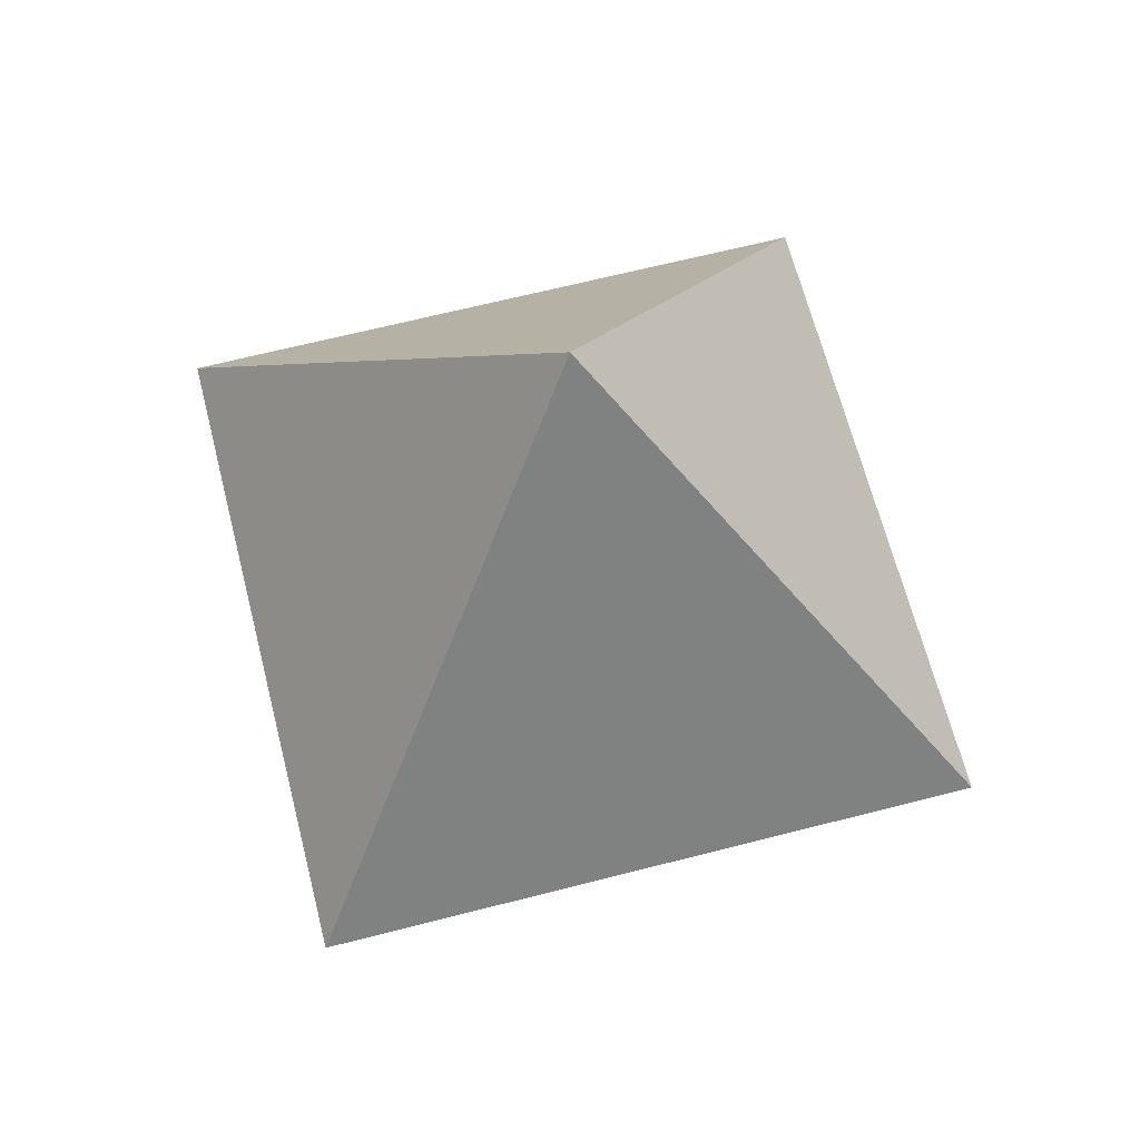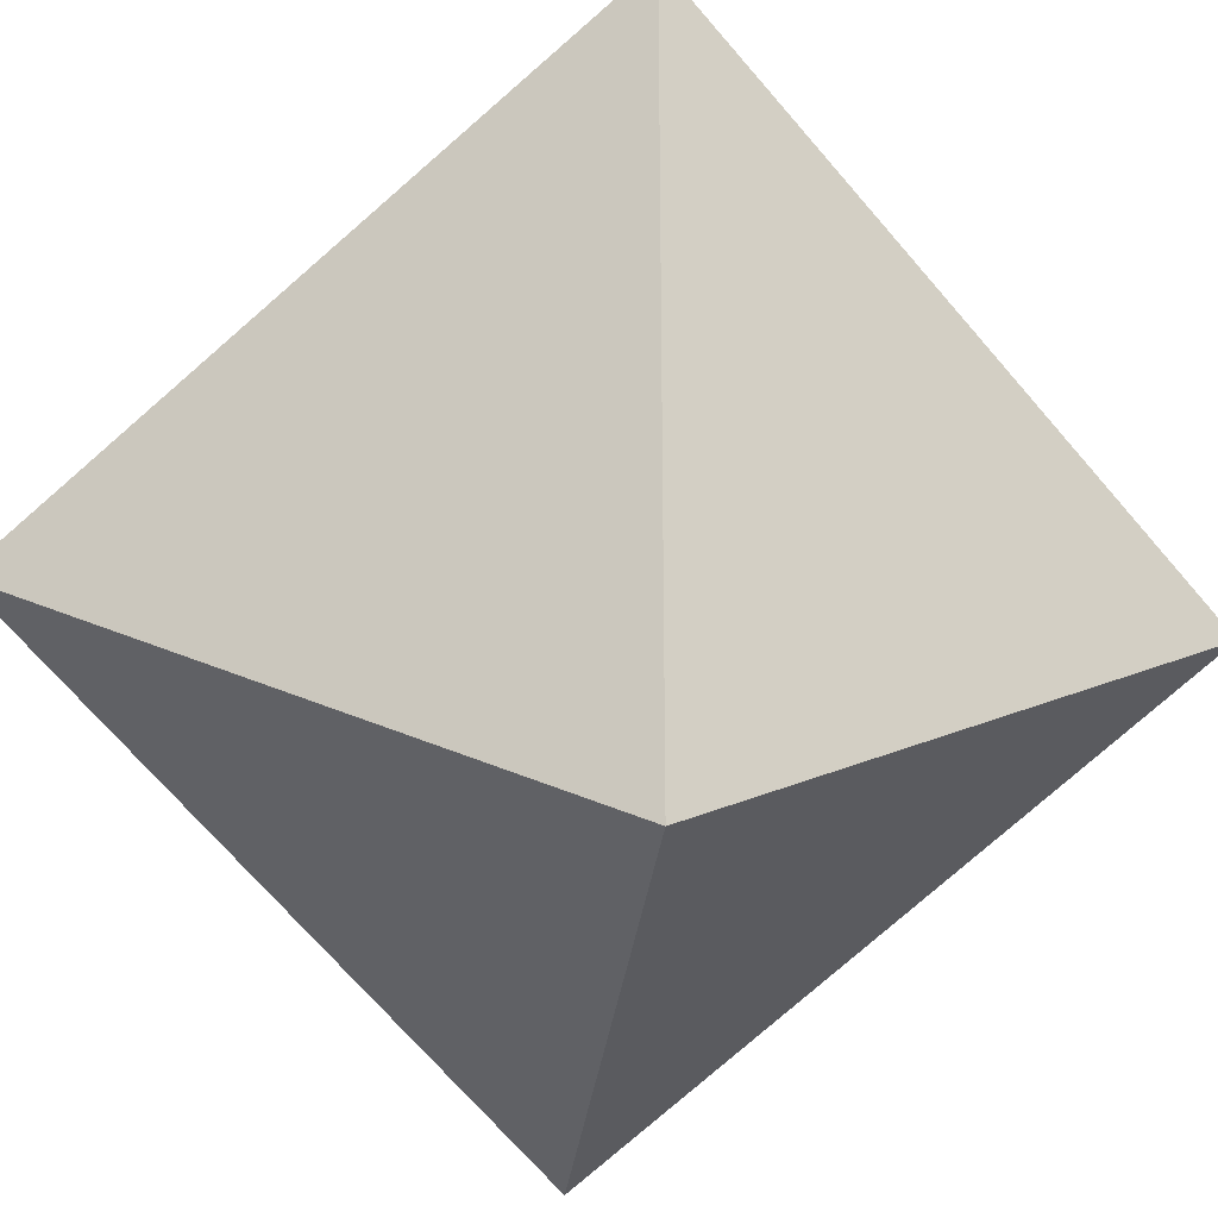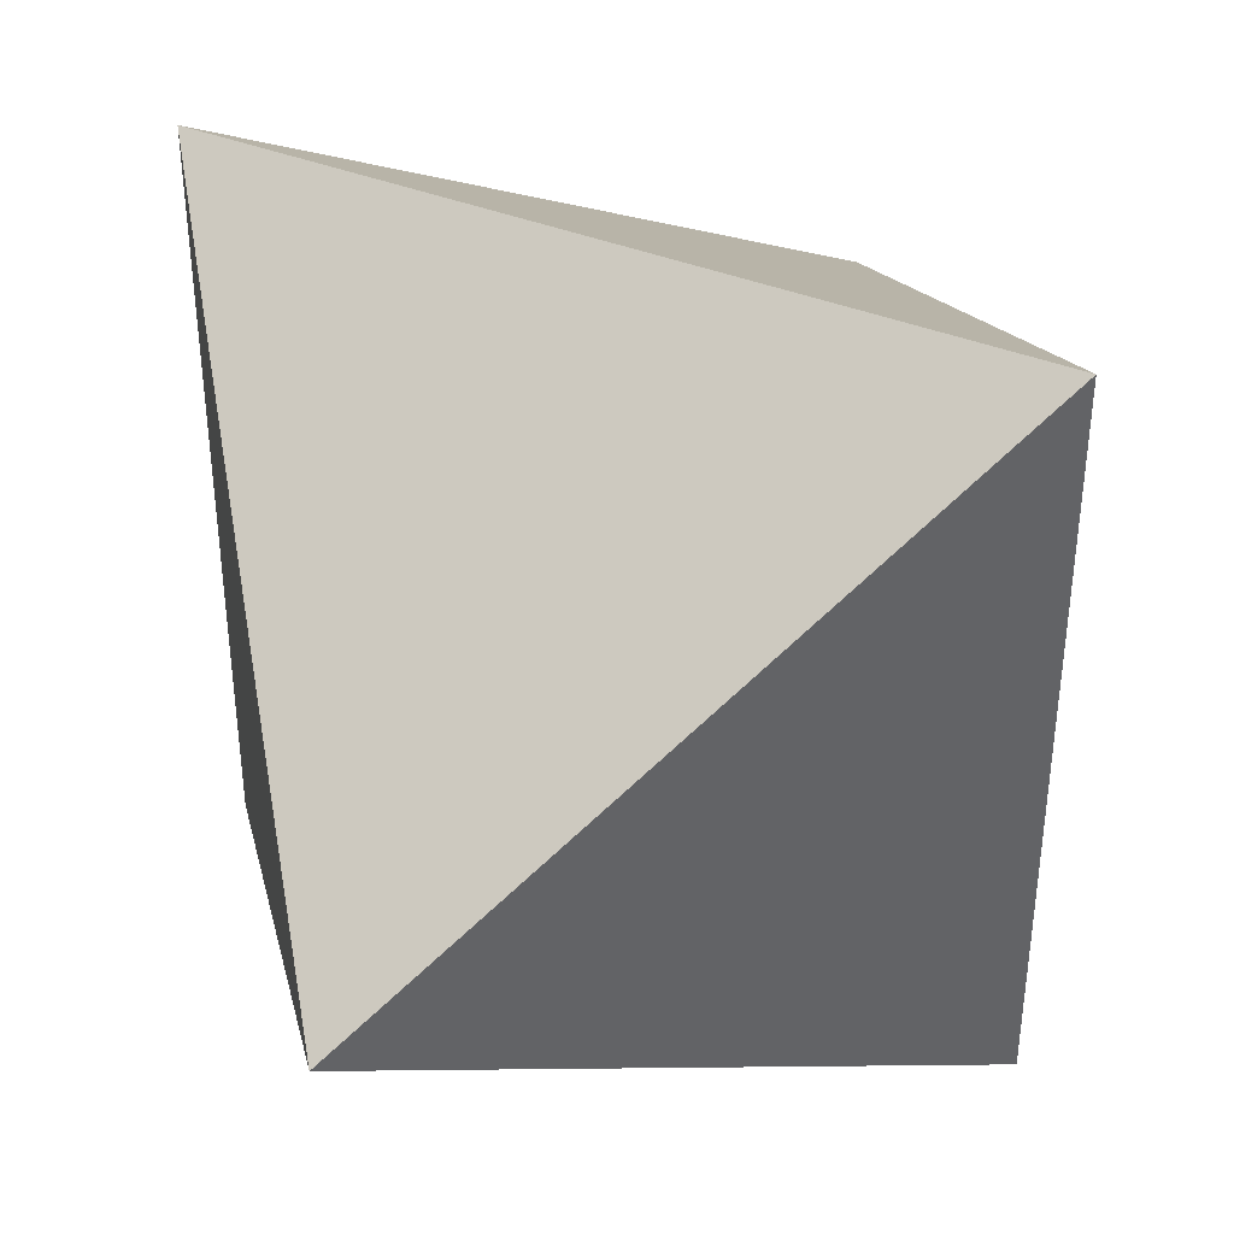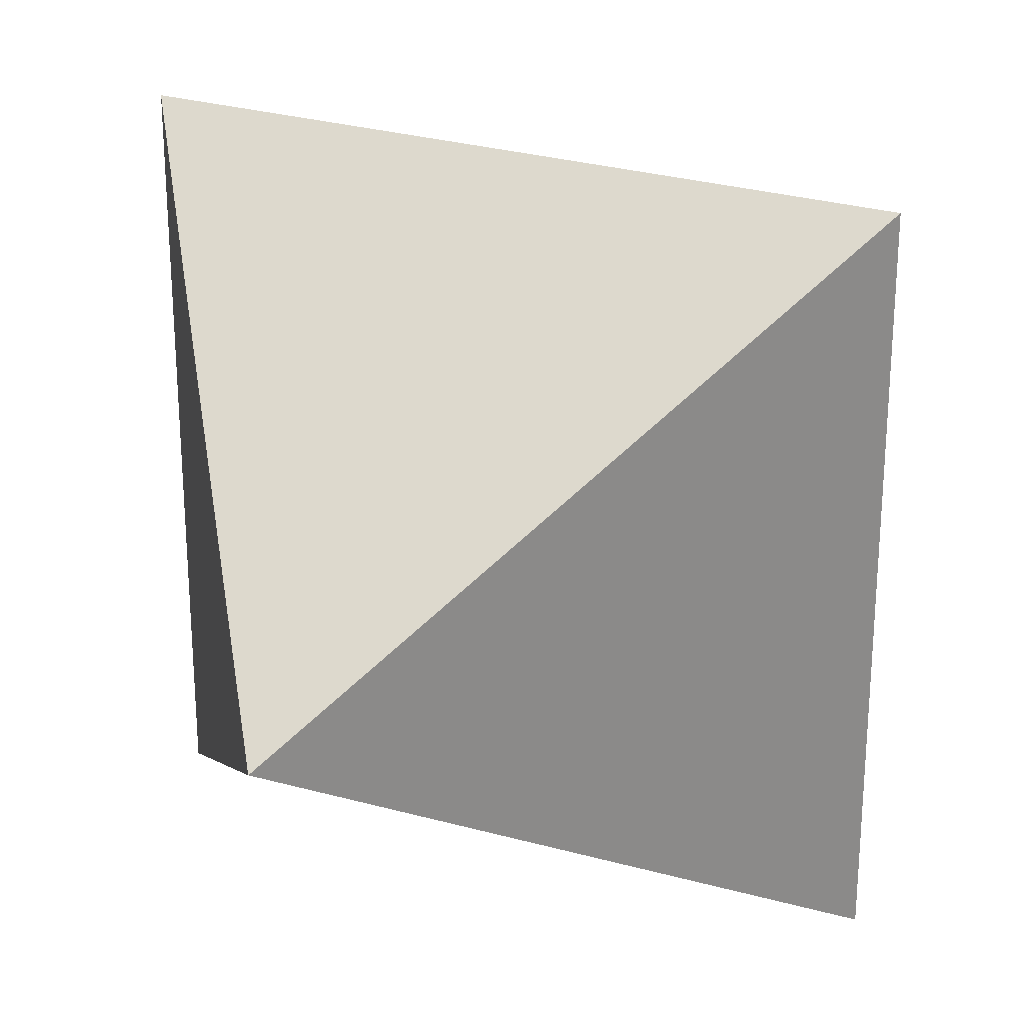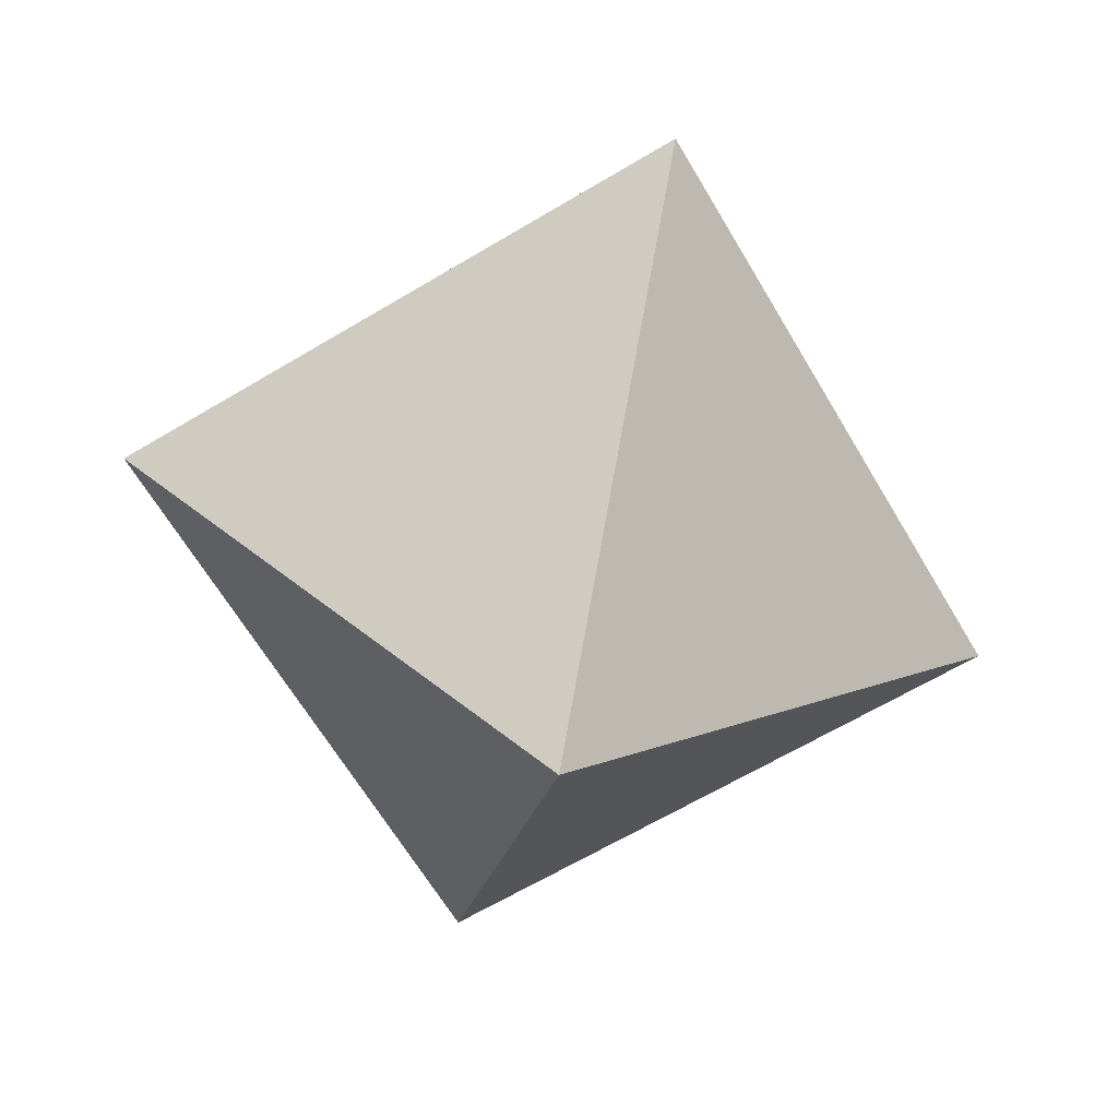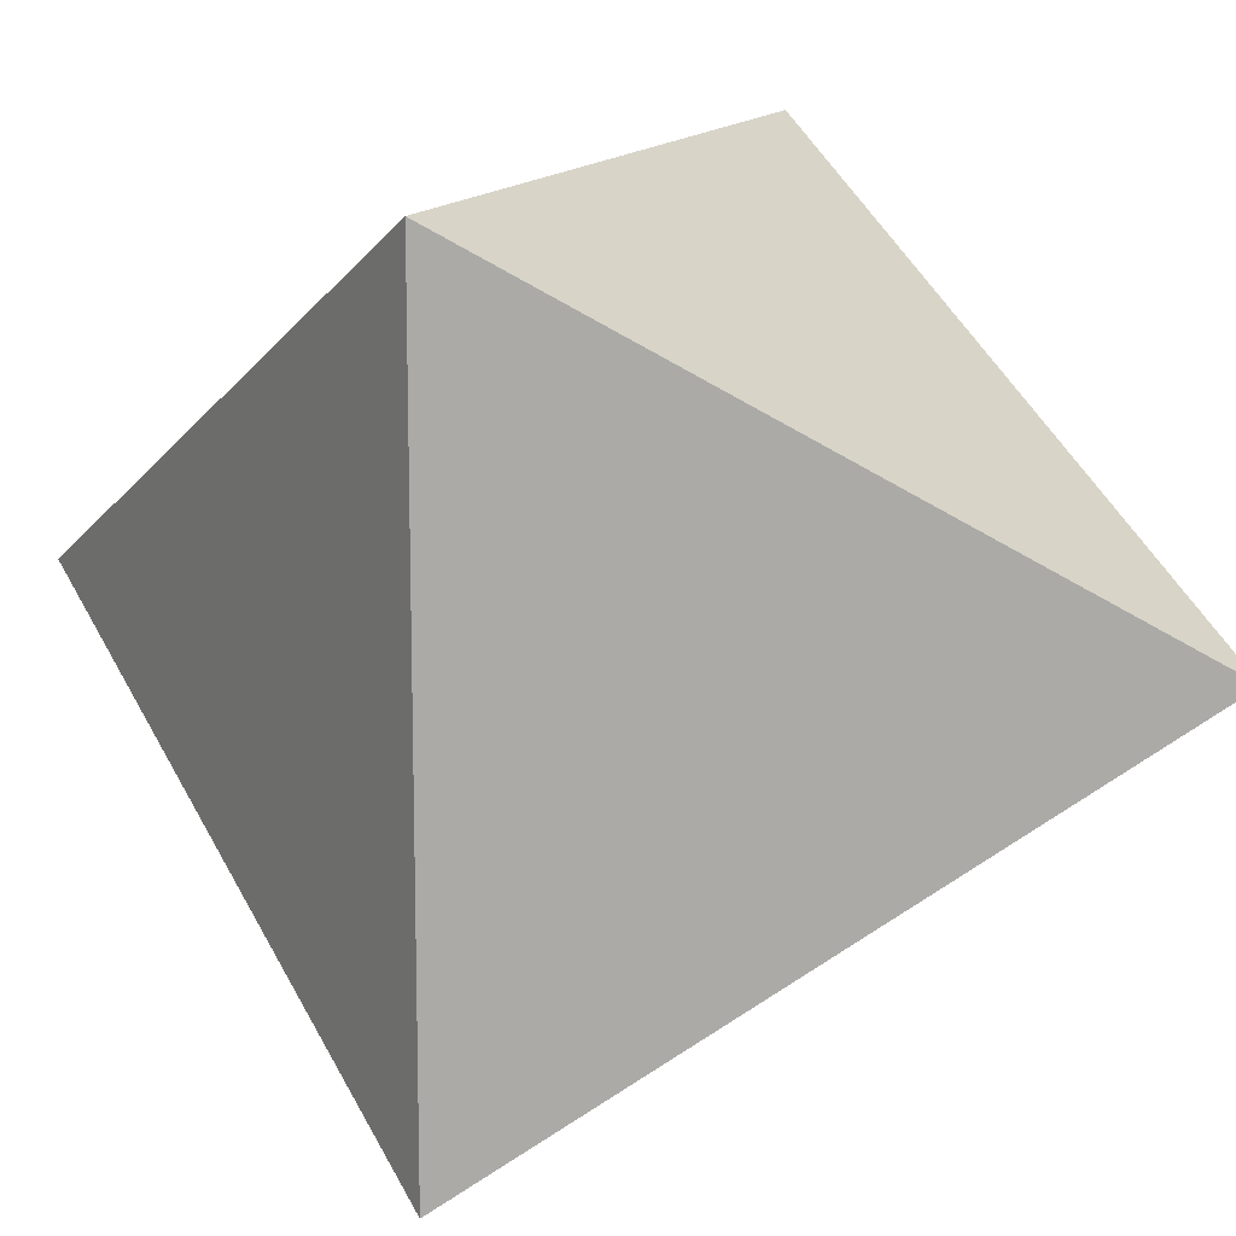
<metadata>
{"format":"obj","ext":"obj","renderer":"f3d","projection":"perspective","resolution":1024,"background":"white","views":[{"elev":66.2,"azim":-104.4,"up":"+Y"},{"elev":-28.9,"azim":84.1,"up":"+Z"},{"elev":42.3,"azim":24.5,"up":"+Z"},{"elev":27.2,"azim":24.6,"up":"+Z"},{"elev":-65.9,"azim":-149.2,"up":"+Y"},{"elev":14.2,"azim":113.2,"up":"+Z"}]}
</metadata>
<code>
g fort_future
v 0 2 -4.371e-08
v 0.7071 1 -0.7071
v 0.7071 1 0.7071
v 0.7071 1 -0.7071
v -0.7071 1 -0.7071
v 1.466e-10 0 -4.371e-08
v -0.7071 1 -0.7071
v 0 2 -4.371e-08
v -0.7071 1 0.7071
v -0.7071 1 0.7071
v 0.7071 1 0.7071
v 1.466e-10 0 -4.371e-08
v 0.7071 1 -0.7071
v 0 2 -4.371e-08
v -0.7071 1 -0.7071
v -0.7071 1 0.7071
v 0 2 -4.371e-08
v 0.7071 1 0.7071
v 0.7071 1 0.7071
v 0.7071 1 -0.7071
v 1.466e-10 0 -4.371e-08
v -0.7071 1 0.7071
v 1.466e-10 0 -4.371e-08
v -0.7071 1 -0.7071
g fort_future_0
f 3 2 1
f 6 5 4
f 9 8 7
f 12 11 10
f 15 14 13
f 18 17 16
f 21 20 19
f 24 23 22

</code>
